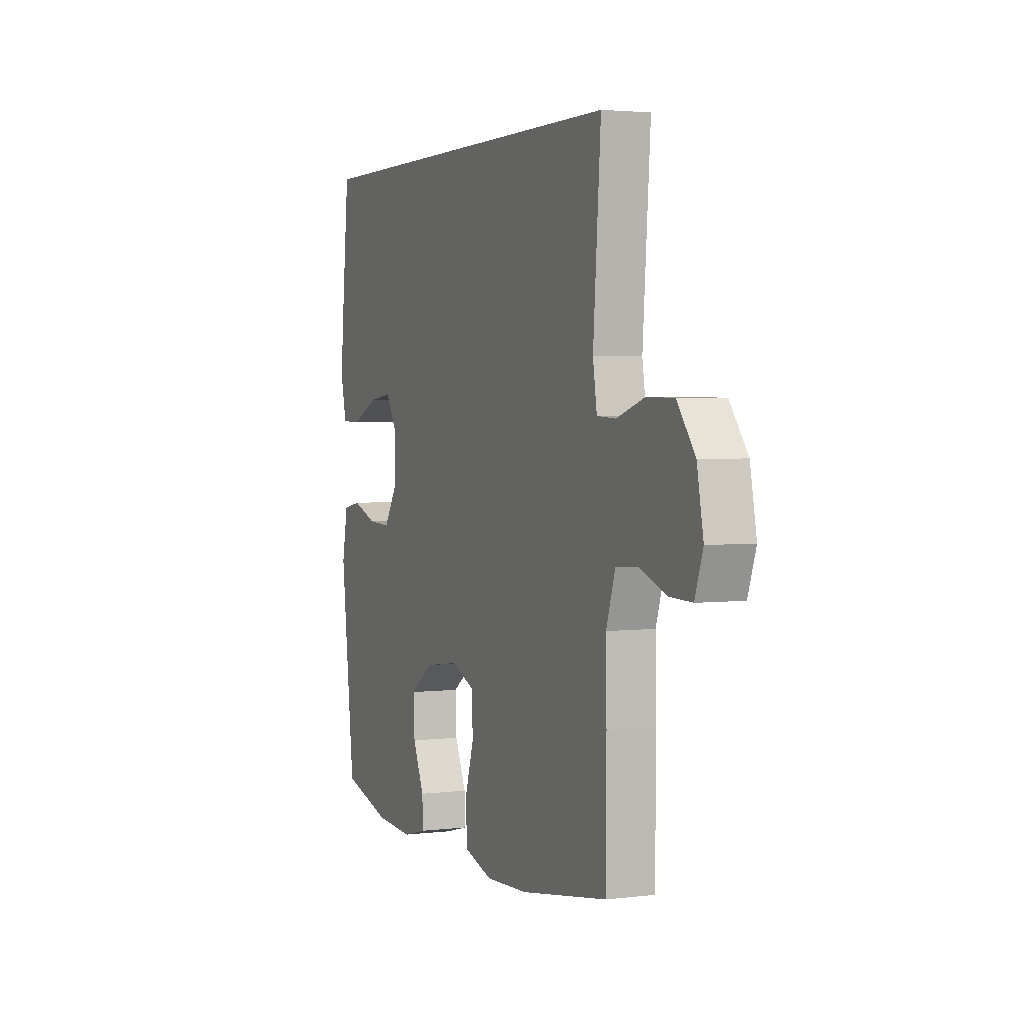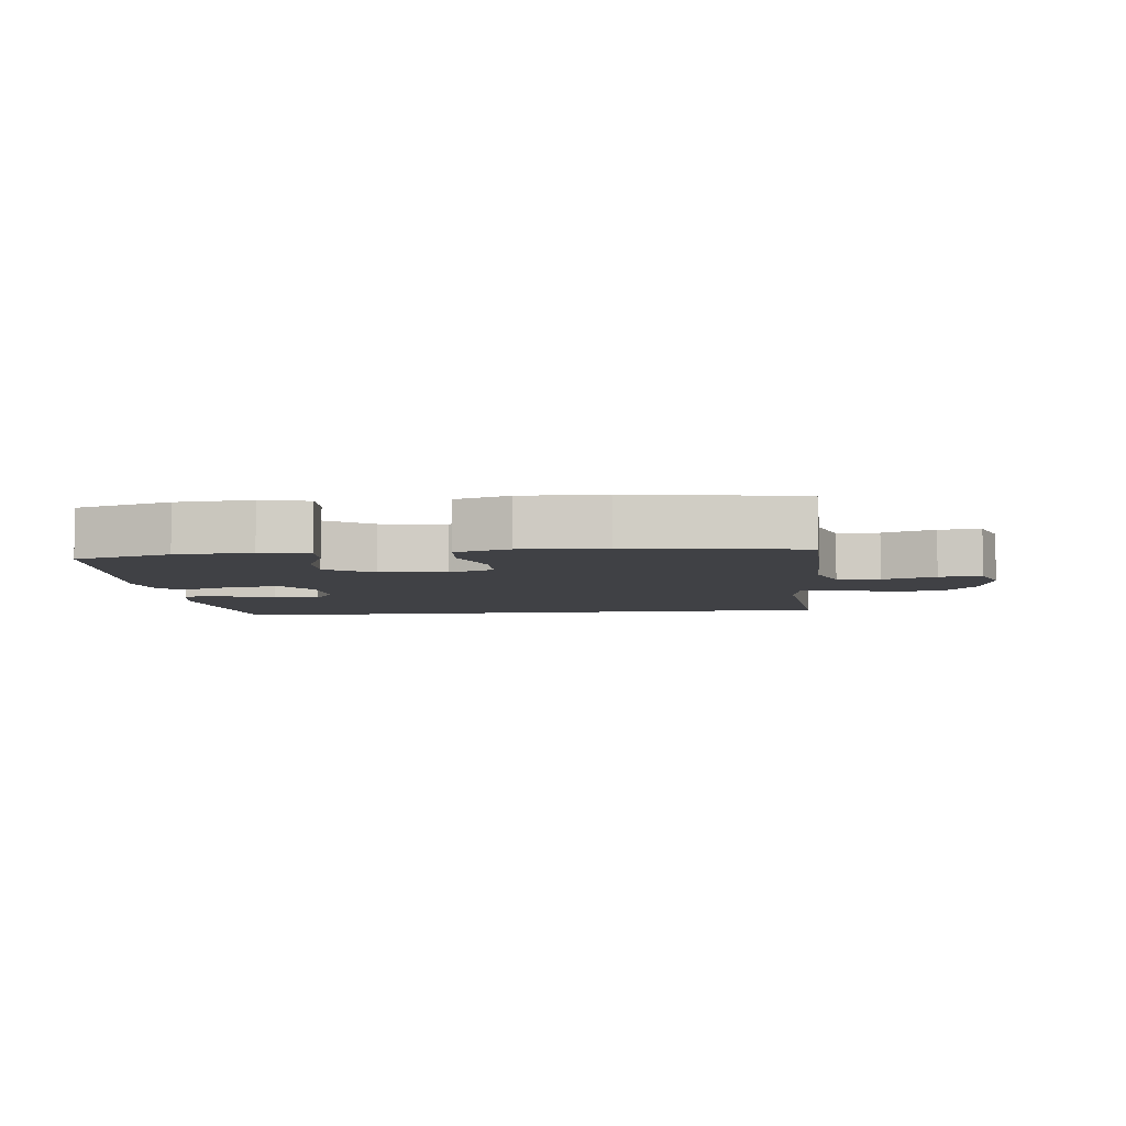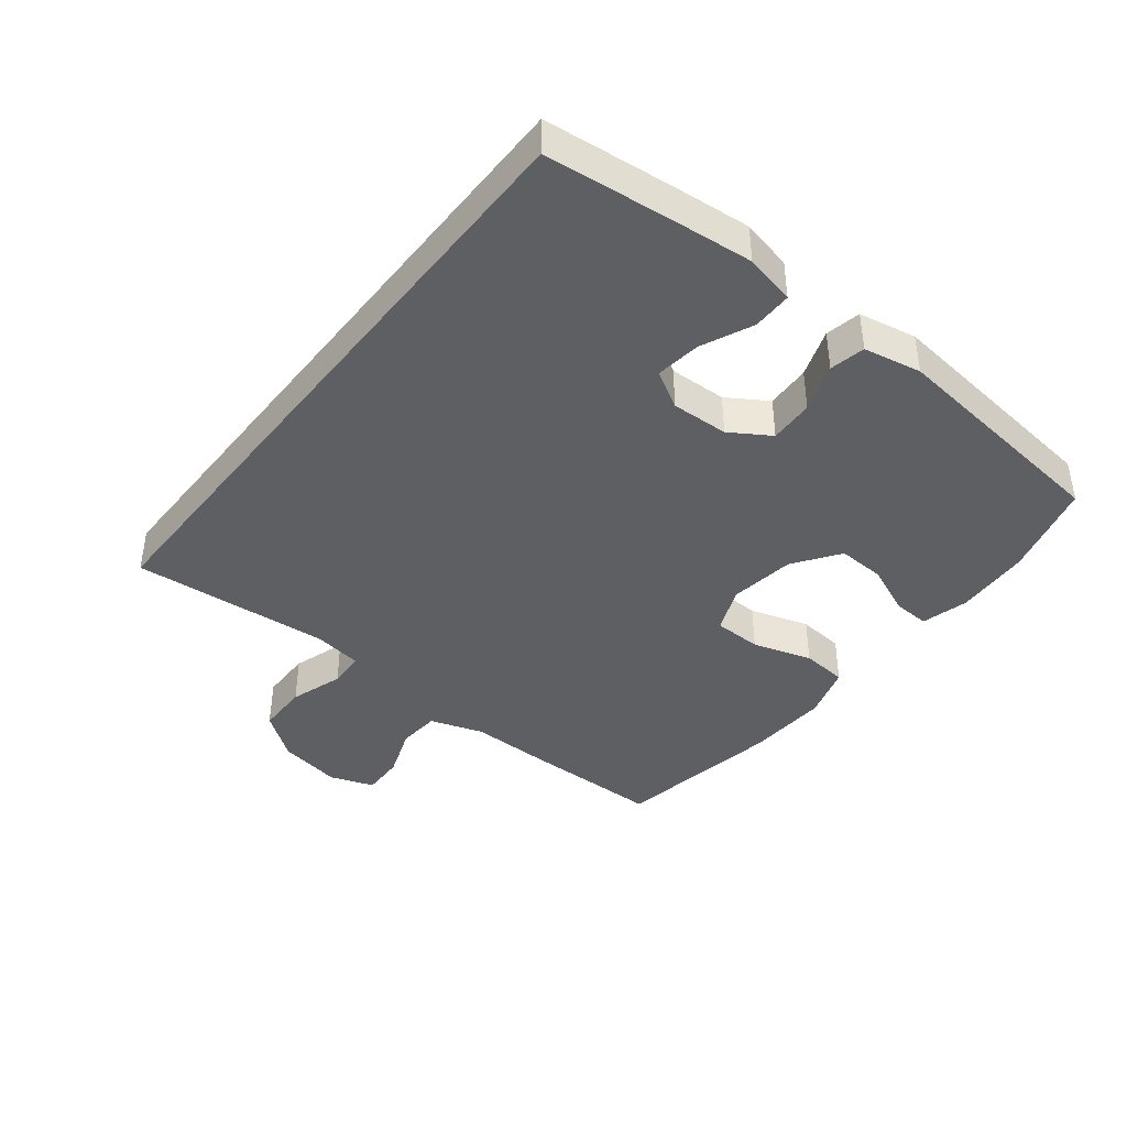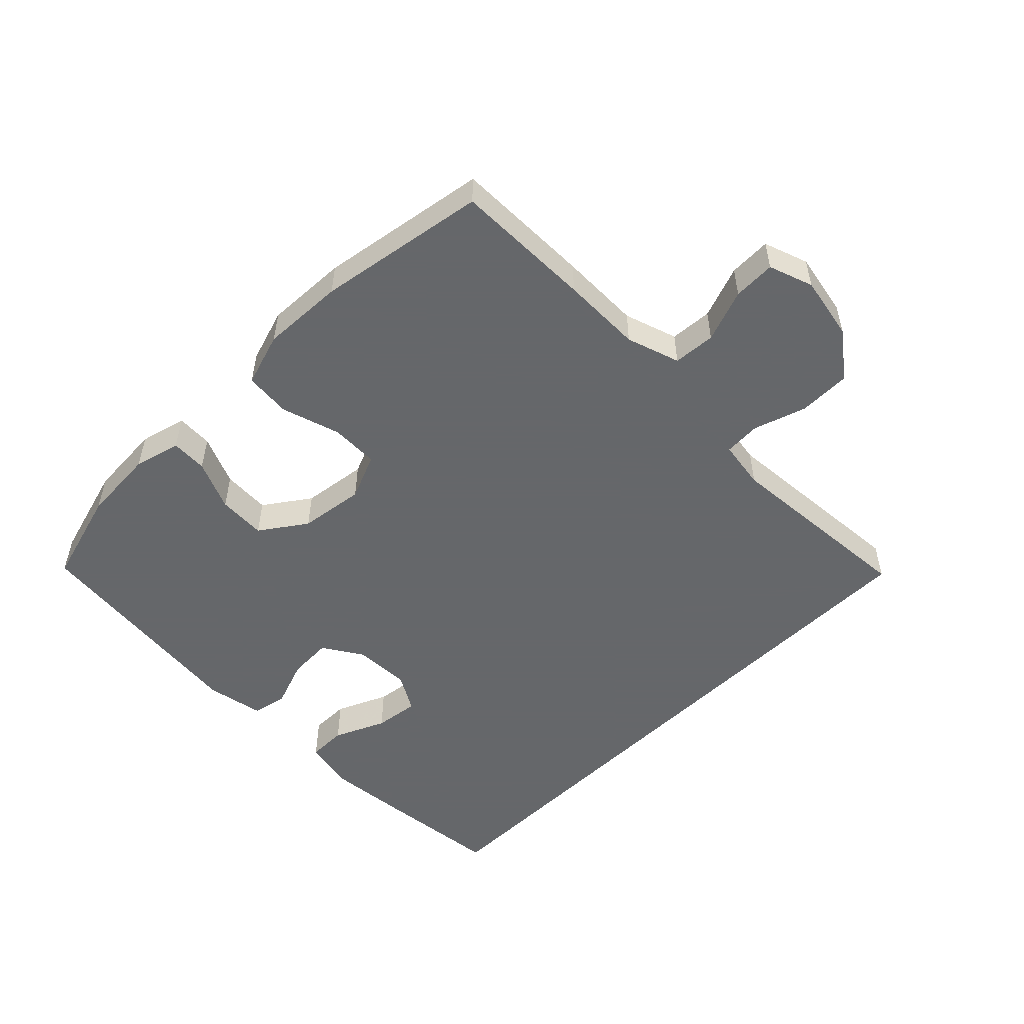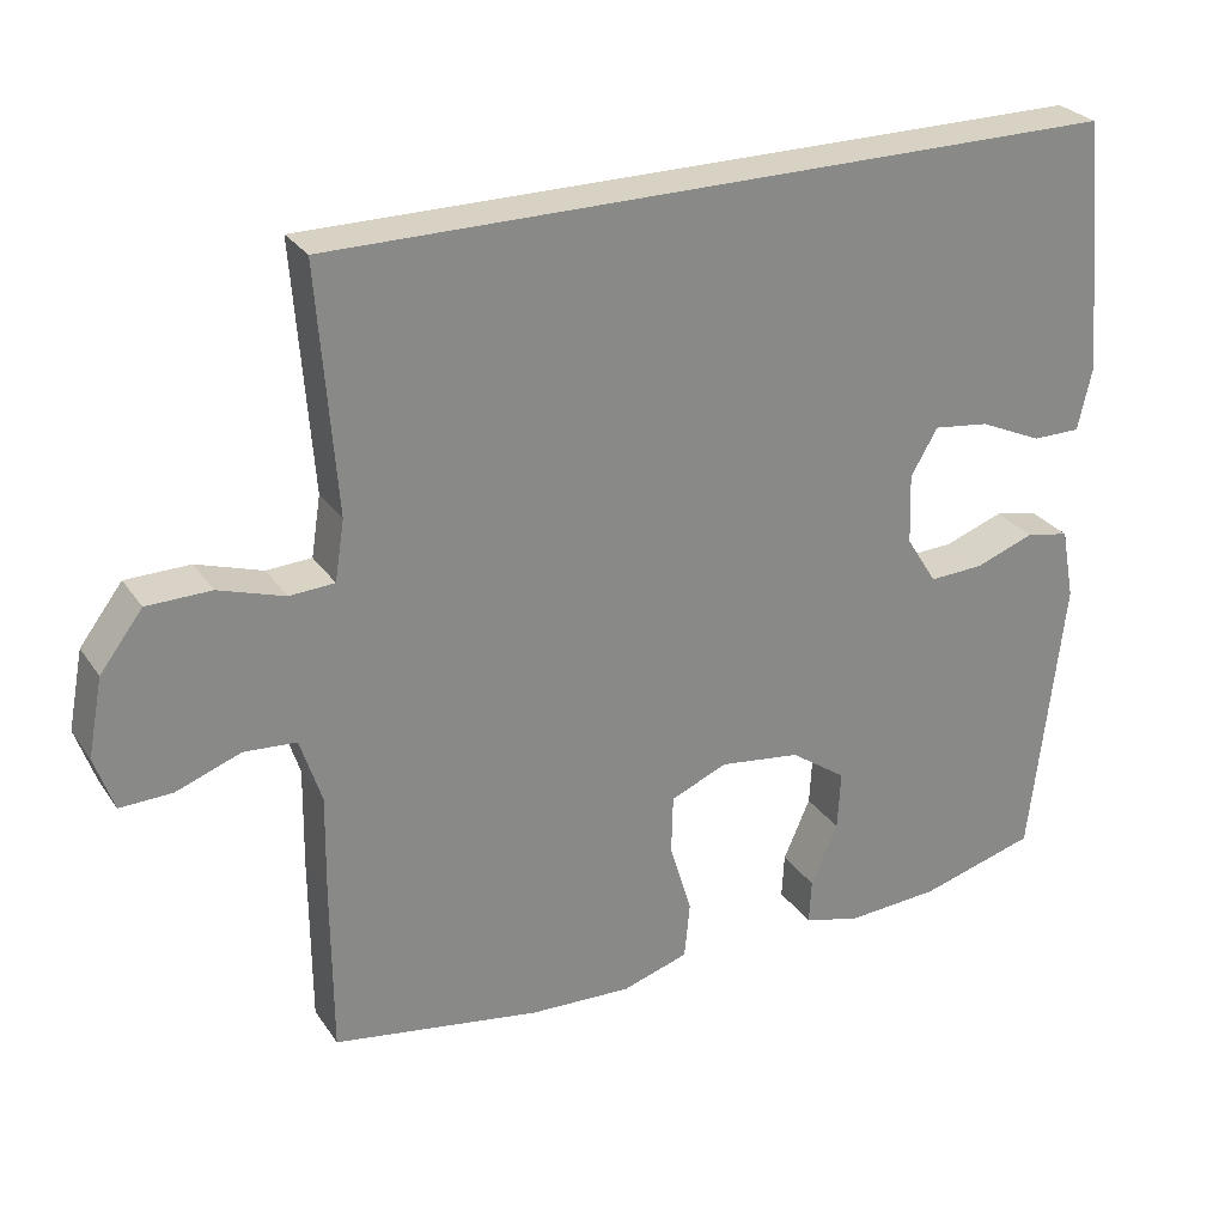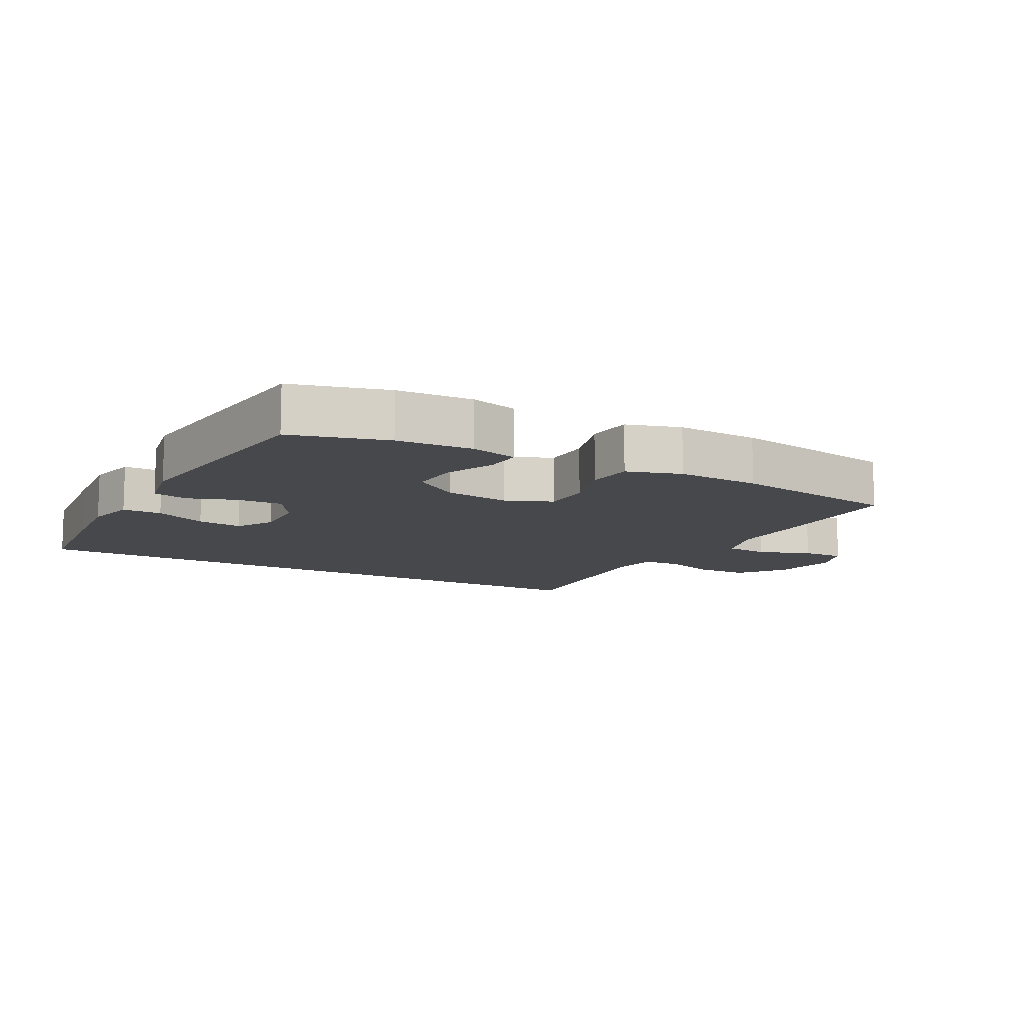
<metadata>
{"format":"obj","ext":"obj","renderer":"f3d","projection":"perspective","resolution":1024,"background":"white","views":[{"elev":2.9,"azim":-112.8,"up":"+Z"},{"elev":-5.8,"azim":-173.0,"up":"+Y"},{"elev":-40.9,"azim":51.9,"up":"+Y"},{"elev":-52.0,"azim":-135.0,"up":"+Y"},{"elev":27.7,"azim":-27.2,"up":"+Z"},{"elev":-11.2,"azim":151.5,"up":"+Y"}]}
</metadata>
<code>
v -0.481 0.07 0.5
v 0.516 0.07 0.5
v 0.536 0.07 0.301
v 0.547 0.07 0.177
v 0.529 0.07 0.098
v 0.468 0.07 0.098
v 0.388 0.07 0.134
v 0.318 0.07 0.143
v 0.284 0.07 0.085
v 0.287 0.07 -0.004
v 0.326 0.07 -0.066
v 0.395 0.07 -0.063
v 0.47 0.07 -0.036
v 0.525 0.07 -0.047
v 0.542 0.07 -0.137
v 0.5 0.07 -0.5
v 0.352 0.07 -0.541
v 0.235 0.07 -0.548
v 0.162 0.07 -0.529
v 0.165 0.07 -0.472
v 0.199 0.07 -0.394
v 0.203 0.07 -0.319
v 0.132 0.07 -0.269
v 0.03 0.07 -0.255
v -0.042 0.07 -0.285
v -0.044 0.07 -0.36
v -0.016 0.07 -0.452
v -0.023 0.07 -0.524
v -0.107 0.07 -0.55
v -0.236 0.07 -0.544
v -0.5 0.07 -0.5
v -0.501 0.07 -0.283
v -0.499 0.07 -0.157
v -0.526 0.07 -0.074
v -0.592 0.07 -0.069
v -0.674 0.07 -0.099
v -0.74 0.07 -0.101
v -0.764 0.07 -0.032
v -0.745 0.07 0.067
v -0.691 0.07 0.138
v -0.61 0.07 0.139
v -0.527 0.07 0.112
v -0.47 0.07 0.115
v -0.458 0.07 0.191
v -0.481 0 0.5
v 0.516 0 0.5
v 0.536 0 0.301
v 0.547 0 0.177
v 0.529 0 0.098
v 0.468 0 0.098
v 0.388 0 0.134
v 0.318 0 0.143
v 0.284 0 0.085
v 0.287 0 -0.004
v 0.326 0 -0.066
v 0.395 0 -0.063
v 0.47 0 -0.036
v 0.525 0 -0.047
v 0.542 0 -0.137
v 0.5 0 -0.5
v 0.352 0 -0.541
v 0.235 0 -0.548
v 0.162 0 -0.529
v 0.165 0 -0.472
v 0.199 0 -0.394
v 0.203 0 -0.319
v 0.132 0 -0.269
v 0.03 0 -0.255
v -0.042 0 -0.285
v -0.044 0 -0.36
v -0.016 0 -0.452
v -0.023 0 -0.524
v -0.107 0 -0.55
v -0.236 0 -0.544
v -0.5 0 -0.5
v -0.501 0 -0.283
v -0.499 0 -0.157
v -0.526 0 -0.074
v -0.592 0 -0.069
v -0.674 0 -0.099
v -0.74 0 -0.101
v -0.764 0 -0.032
v -0.745 0 0.067
v -0.691 0 0.138
v -0.61 0 0.139
v -0.527 0 0.112
v -0.47 0 0.115
v -0.458 0 0.191
f 40 41 42
f 39 40 42
f 38 39 42
f 37 38 42
f 36 37 42
f 35 36 42
f 34 35 42 43
f 33 34 43
f 33 43 44
f 32 33 44
f 31 32 44
f 30 31 44
f 29 30 44
f 28 29 44
f 27 28 44
f 26 27 44
f 19 20 21
f 18 19 21
f 17 18 21
f 16 17 21
f 15 16 21
f 14 15 21
f 13 14 21
f 12 13 21
f 11 12 21 22
f 10 11 22 23
f 5 6 7
f 4 5 7
f 3 4 7
f 2 3 7
f 2 7 8
f 1 2 8 9
f 25 26 44 1
f 1 9 10
f 25 1 10
f 24 25 10
f 10 23 24
f 86 85 84
f 86 84 83
f 86 83 82
f 86 82 81
f 86 81 80
f 86 80 79
f 87 86 79 78
f 87 78 77
f 88 87 77
f 88 77 76
f 88 76 75
f 88 75 74
f 88 74 73
f 88 73 72
f 88 72 71
f 88 71 70
f 65 64 63
f 65 63 62
f 65 62 61
f 65 61 60
f 65 60 59
f 65 59 58
f 65 58 57
f 65 57 56
f 66 65 56 55
f 67 66 55 54
f 51 50 49
f 51 49 48
f 51 48 47
f 51 47 46
f 52 51 46
f 53 52 46 45
f 45 88 70 69
f 54 53 45
f 54 45 69
f 54 69 68
f 68 67 54
f 1 45 46 2
f 2 46 47 3
f 3 47 48 4
f 4 48 49 5
f 5 49 50 6
f 6 50 51 7
f 7 51 52 8
f 8 52 53 9
f 9 53 54 10
f 10 54 55 11
f 11 55 56 12
f 12 56 57 13
f 13 57 58 14
f 14 58 59 15
f 15 59 60 16
f 16 60 61 17
f 17 61 62 18
f 18 62 63 19
f 19 63 64 20
f 20 64 65 21
f 21 65 66 22
f 22 66 67 23
f 23 67 68 24
f 24 68 69 25
f 25 69 70 26
f 26 70 71 27
f 27 71 72 28
f 28 72 73 29
f 29 73 74 30
f 30 74 75 31
f 31 75 76 32
f 32 76 77 33
f 33 77 78 34
f 34 78 79 35
f 35 79 80 36
f 36 80 81 37
f 37 81 82 38
f 38 82 83 39
f 39 83 84 40
f 40 84 85 41
f 41 85 86 42
f 42 86 87 43
f 43 87 88 44
f 44 88 45 1

</code>
